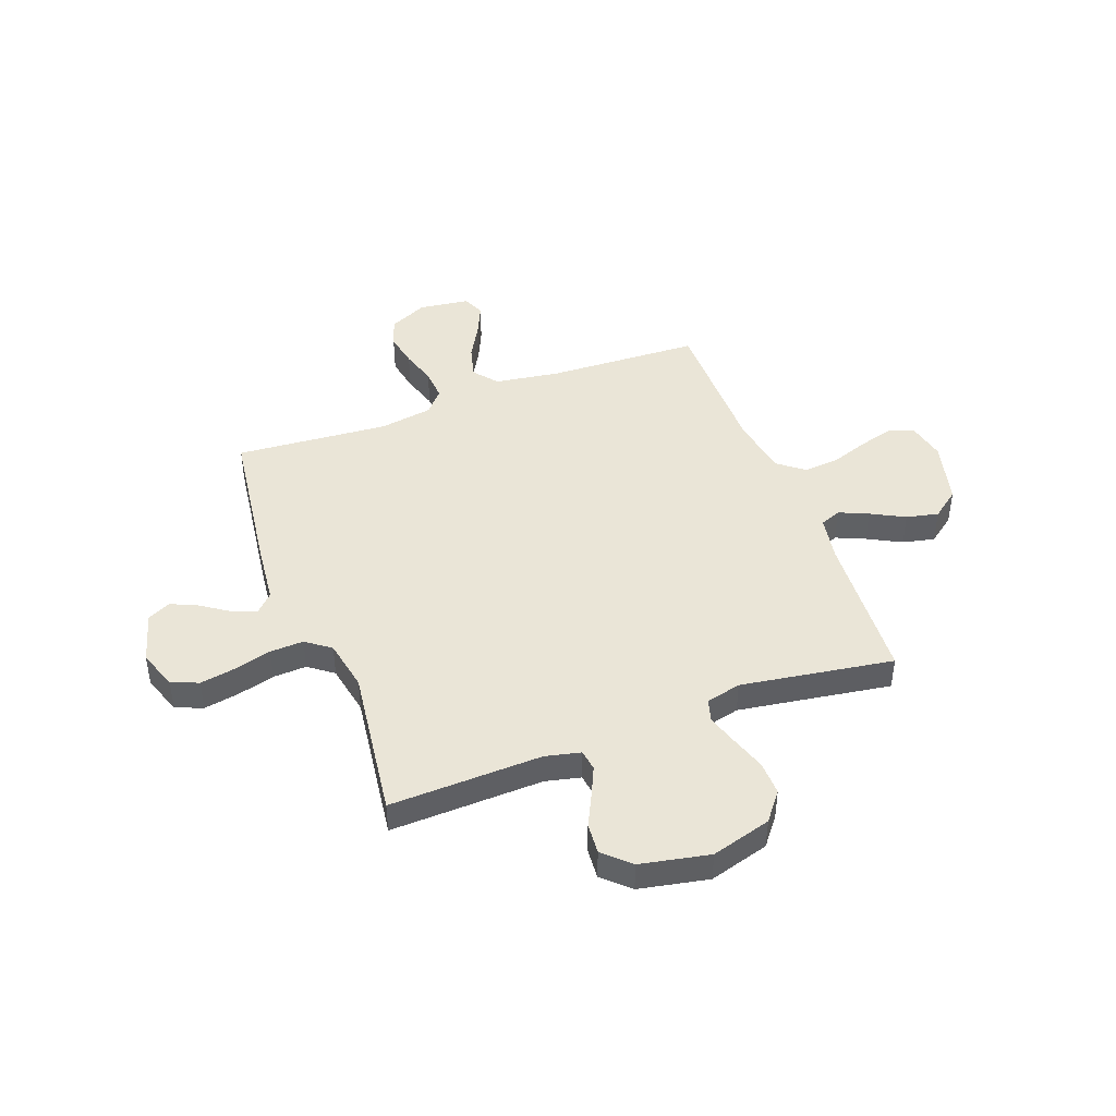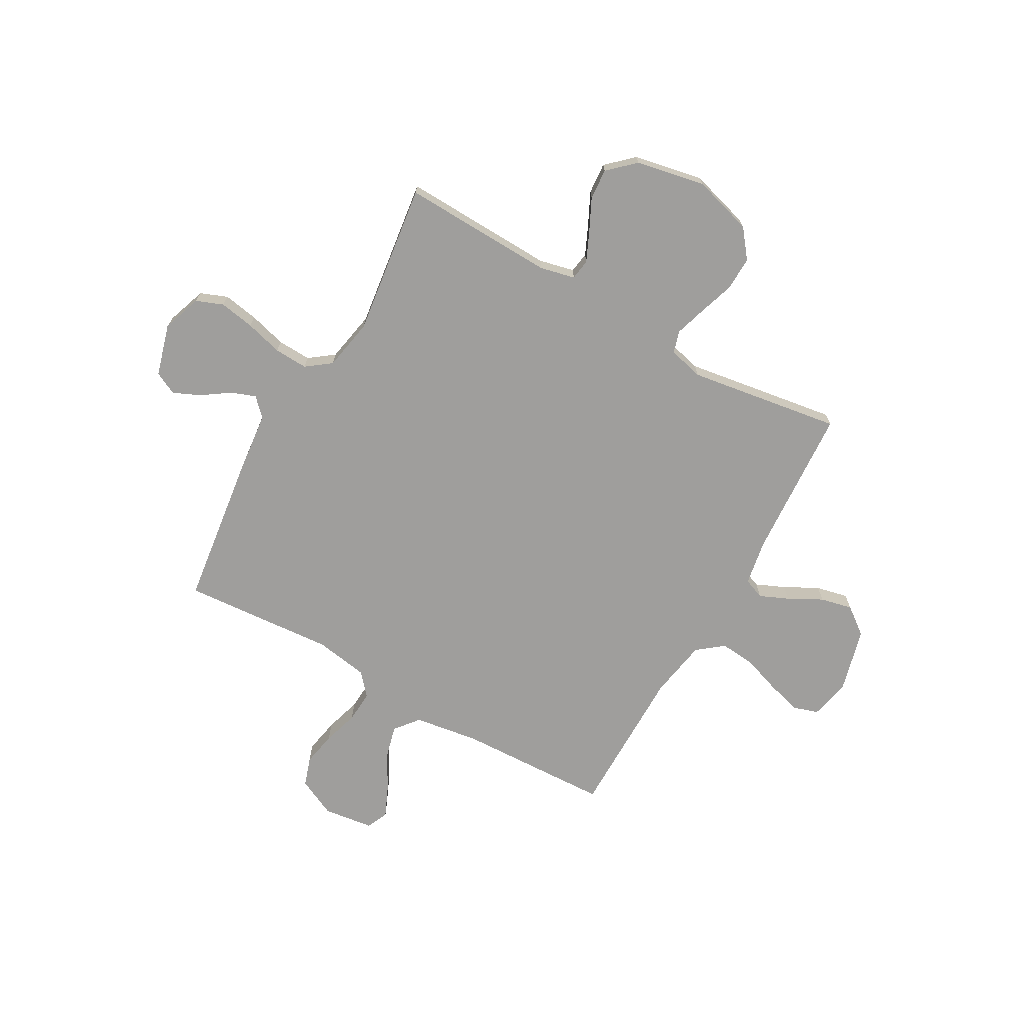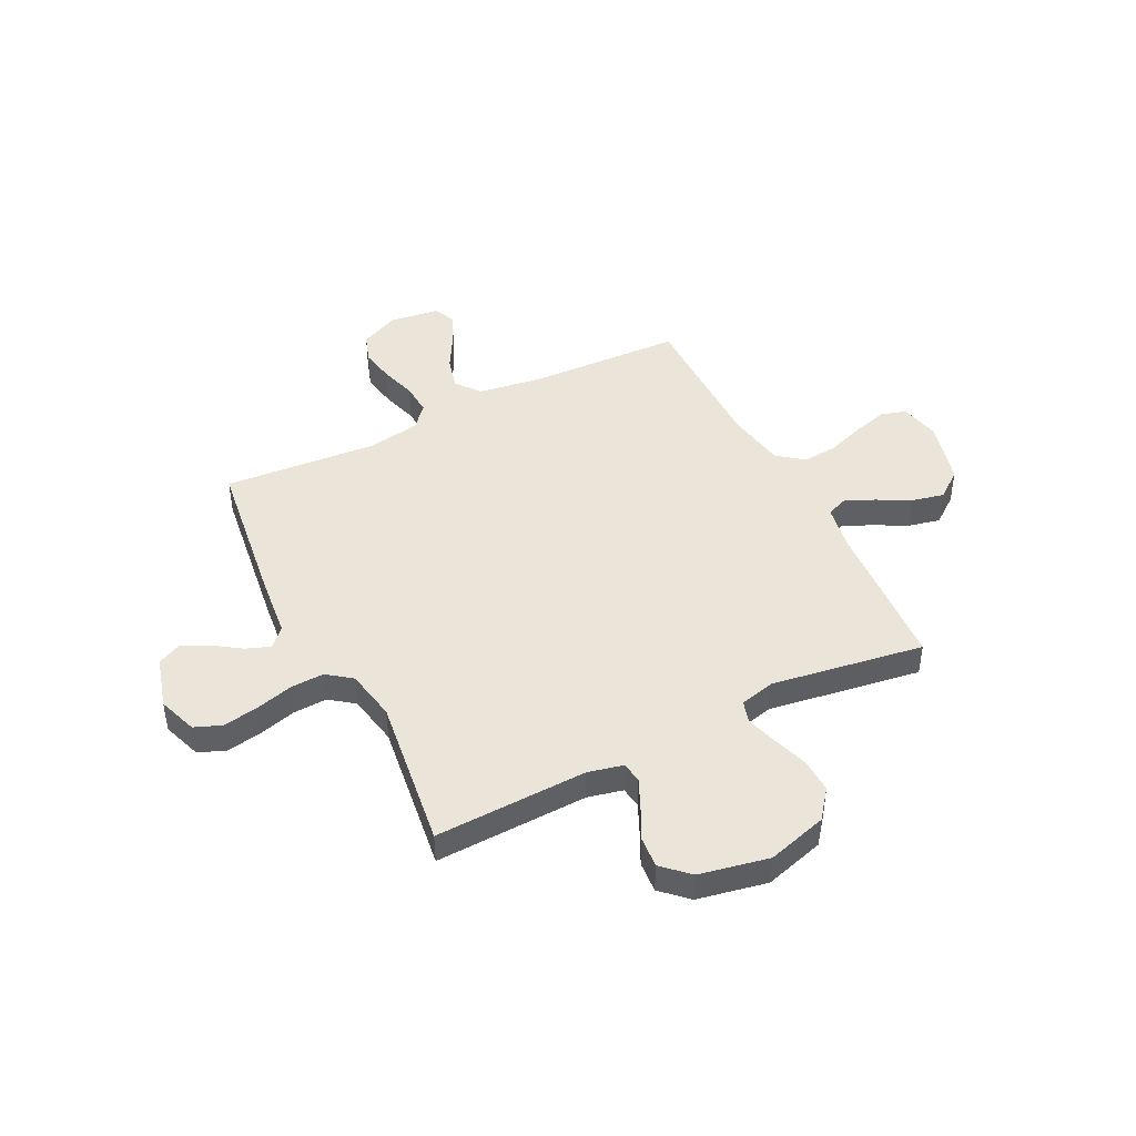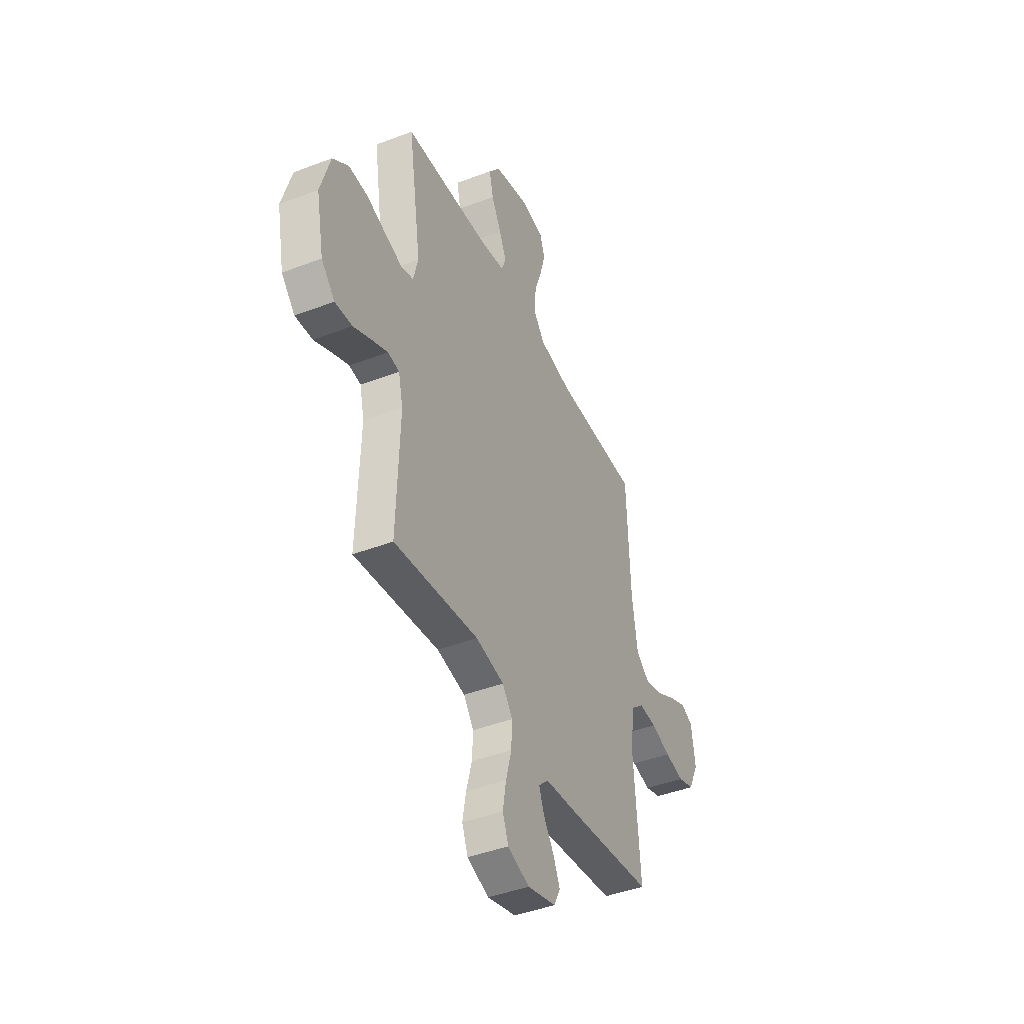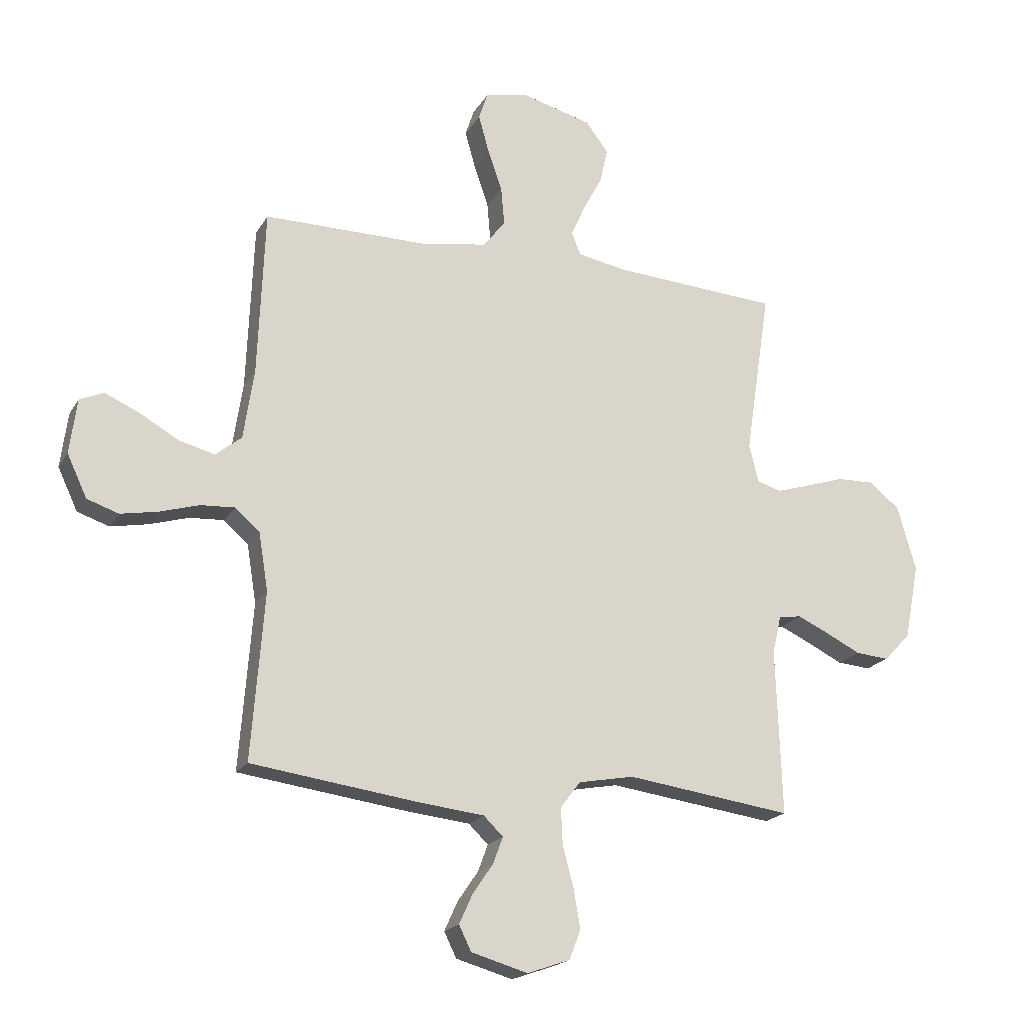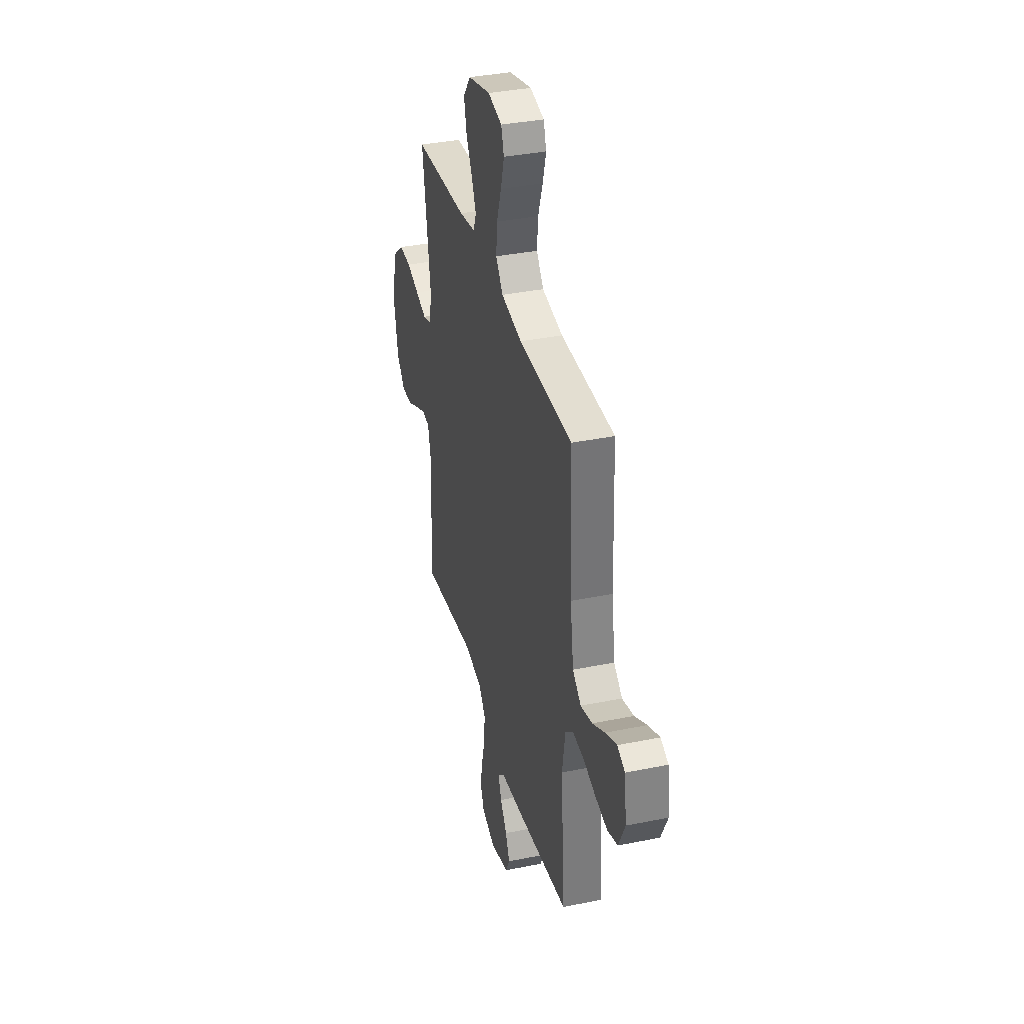
<metadata>
{"format":"obj","ext":"obj","renderer":"f3d","projection":"perspective","resolution":1024,"background":"white","views":[{"elev":44.3,"azim":-110.5,"up":"+Y"},{"elev":-70.9,"azim":-119.5,"up":"+Y"},{"elev":45.0,"azim":-116.6,"up":"+Y"},{"elev":-43.3,"azim":-65.6,"up":"+Z"},{"elev":-19.5,"azim":157.8,"up":"+Z"},{"elev":36.3,"azim":75.1,"up":"+Z"}]}
</metadata>
<code>
v 0.5 0.07 0.5
v 0.512 0.07 0.2
v 0.531 0.07 0.072
v 0.578 0.07 0.034
v 0.643 0.07 0.051
v 0.712 0.07 0.09
v 0.775 0.07 0.118
v 0.818 0.07 0.099
v 0.831 0.07 0
v 0.795 0.07 -0.076
v 0.738 0.07 -0.095
v 0.67 0.07 -0.082
v 0.6 0.07 -0.061
v 0.538 0.07 -0.057
v 0.494 0.07 -0.095
v 0.477 0.07 -0.2
v 0.5 0.07 -0.5
v 0.2 0.07 -0.54
v 0.08 0.07 -0.553
v 0.045 0.07 -0.587
v 0.063 0.07 -0.635
v 0.1 0.07 -0.689
v 0.124 0.07 -0.742
v 0.102 0.07 -0.787
v 0 0.07 -0.816
v -0.077 0.07 -0.789
v -0.098 0.07 -0.736
v -0.086 0.07 -0.667
v -0.066 0.07 -0.593
v -0.063 0.07 -0.527
v -0.099 0.07 -0.479
v -0.2 0.07 -0.46
v -0.5 0.07 -0.5
v -0.49 0.07 -0.2
v -0.506 0.07 -0.131
v -0.547 0.07 -0.125
v -0.604 0.07 -0.151
v -0.667 0.07 -0.182
v -0.728 0.07 -0.187
v -0.776 0.07 -0.136
v -0.803 0.07 0
v -0.769 0.07 0.118
v -0.713 0.07 0.162
v -0.646 0.07 0.16
v -0.576 0.07 0.137
v -0.515 0.07 0.118
v -0.471 0.07 0.131
v -0.454 0.07 0.2
v -0.5 0.07 0.5
v -0.2 0.07 0.519
v -0.11 0.07 0.535
v -0.094 0.07 0.576
v -0.119 0.07 0.633
v -0.154 0.07 0.699
v -0.168 0.07 0.762
v -0.127 0.07 0.816
v 0 0.07 0.849
v 0.079 0.07 0.832
v 0.095 0.07 0.783
v 0.076 0.07 0.715
v 0.05 0.07 0.64
v 0.044 0.07 0.571
v 0.084 0.07 0.52
v 0.2 0.07 0.5
v 0.5 0 0.5
v 0.512 0 0.2
v 0.531 0 0.072
v 0.578 0 0.034
v 0.643 0 0.051
v 0.712 0 0.09
v 0.775 0 0.118
v 0.818 0 0.099
v 0.831 0 0
v 0.795 0 -0.076
v 0.738 0 -0.095
v 0.67 0 -0.082
v 0.6 0 -0.061
v 0.538 0 -0.057
v 0.494 0 -0.095
v 0.477 0 -0.2
v 0.5 0 -0.5
v 0.2 0 -0.54
v 0.08 0 -0.553
v 0.045 0 -0.587
v 0.063 0 -0.635
v 0.1 0 -0.689
v 0.124 0 -0.742
v 0.102 0 -0.787
v 0 0 -0.816
v -0.077 0 -0.789
v -0.098 0 -0.736
v -0.086 0 -0.667
v -0.066 0 -0.593
v -0.063 0 -0.527
v -0.099 0 -0.479
v -0.2 0 -0.46
v -0.5 0 -0.5
v -0.49 0 -0.2
v -0.506 0 -0.131
v -0.547 0 -0.125
v -0.604 0 -0.151
v -0.667 0 -0.182
v -0.728 0 -0.187
v -0.776 0 -0.136
v -0.803 0 0
v -0.769 0 0.118
v -0.713 0 0.162
v -0.646 0 0.16
v -0.576 0 0.137
v -0.515 0 0.118
v -0.471 0 0.131
v -0.454 0 0.2
v -0.5 0 0.5
v -0.2 0 0.519
v -0.11 0 0.535
v -0.094 0 0.576
v -0.119 0 0.633
v -0.154 0 0.699
v -0.168 0 0.762
v -0.127 0 0.816
v 0 0 0.849
v 0.079 0 0.832
v 0.095 0 0.783
v 0.076 0 0.715
v 0.05 0 0.64
v 0.044 0 0.571
v 0.084 0 0.52
v 0.2 0 0.5
f 59 60 61
f 58 59 61
f 57 58 61
f 56 57 61
f 55 56 61
f 54 55 61
f 53 54 61
f 52 53 61 62
f 51 52 62 63
f 48 49 50
f 51 63 64
f 50 51 64
f 48 50 64
f 47 48 64
f 43 44 45
f 42 43 45
f 41 42 45
f 40 41 45
f 39 40 45
f 38 39 45
f 37 38 45
f 36 37 45 46
f 35 36 46 47
f 32 33 34
f 64 1 2
f 47 64 2
f 35 47 2
f 34 35 2
f 32 34 2
f 31 32 2
f 27 28 29
f 26 27 29
f 25 26 29
f 24 25 29
f 23 24 29
f 22 23 29
f 21 22 29
f 20 21 29 30
f 16 17 18 19
f 15 16 19
f 31 2 3
f 30 31 3
f 20 30 3
f 19 20 3
f 15 19 3
f 11 12 13
f 10 11 13
f 9 10 13
f 8 9 13
f 7 8 13
f 6 7 13
f 5 6 13
f 4 5 13 14
f 3 4 14 15
f 125 124 123
f 125 123 122
f 125 122 121
f 125 121 120
f 125 120 119
f 125 119 118
f 125 118 117
f 126 125 117 116
f 127 126 116 115
f 114 113 112
f 128 127 115
f 128 115 114
f 128 114 112
f 128 112 111
f 109 108 107
f 109 107 106
f 109 106 105
f 109 105 104
f 109 104 103
f 109 103 102
f 109 102 101
f 110 109 101 100
f 111 110 100 99
f 98 97 96
f 66 65 128
f 66 128 111
f 66 111 99
f 66 99 98
f 66 98 96
f 66 96 95
f 93 92 91
f 93 91 90
f 93 90 89
f 93 89 88
f 93 88 87
f 93 87 86
f 93 86 85
f 94 93 85 84
f 83 82 81 80
f 83 80 79
f 67 66 95
f 67 95 94
f 67 94 84
f 67 84 83
f 67 83 79
f 77 76 75
f 77 75 74
f 77 74 73
f 77 73 72
f 77 72 71
f 77 71 70
f 77 70 69
f 78 77 69 68
f 79 78 68 67
f 1 65 66 2
f 2 66 67 3
f 3 67 68 4
f 4 68 69 5
f 5 69 70 6
f 6 70 71 7
f 7 71 72 8
f 8 72 73 9
f 9 73 74 10
f 10 74 75 11
f 11 75 76 12
f 12 76 77 13
f 13 77 78 14
f 14 78 79 15
f 15 79 80 16
f 16 80 81 17
f 17 81 82 18
f 18 82 83 19
f 19 83 84 20
f 20 84 85 21
f 21 85 86 22
f 22 86 87 23
f 23 87 88 24
f 24 88 89 25
f 25 89 90 26
f 26 90 91 27
f 27 91 92 28
f 28 92 93 29
f 29 93 94 30
f 30 94 95 31
f 31 95 96 32
f 32 96 97 33
f 33 97 98 34
f 34 98 99 35
f 35 99 100 36
f 36 100 101 37
f 37 101 102 38
f 38 102 103 39
f 39 103 104 40
f 40 104 105 41
f 41 105 106 42
f 42 106 107 43
f 43 107 108 44
f 44 108 109 45
f 45 109 110 46
f 46 110 111 47
f 47 111 112 48
f 48 112 113 49
f 49 113 114 50
f 50 114 115 51
f 51 115 116 52
f 52 116 117 53
f 53 117 118 54
f 54 118 119 55
f 55 119 120 56
f 56 120 121 57
f 57 121 122 58
f 58 122 123 59
f 59 123 124 60
f 60 124 125 61
f 61 125 126 62
f 62 126 127 63
f 63 127 128 64
f 64 128 65 1

</code>
